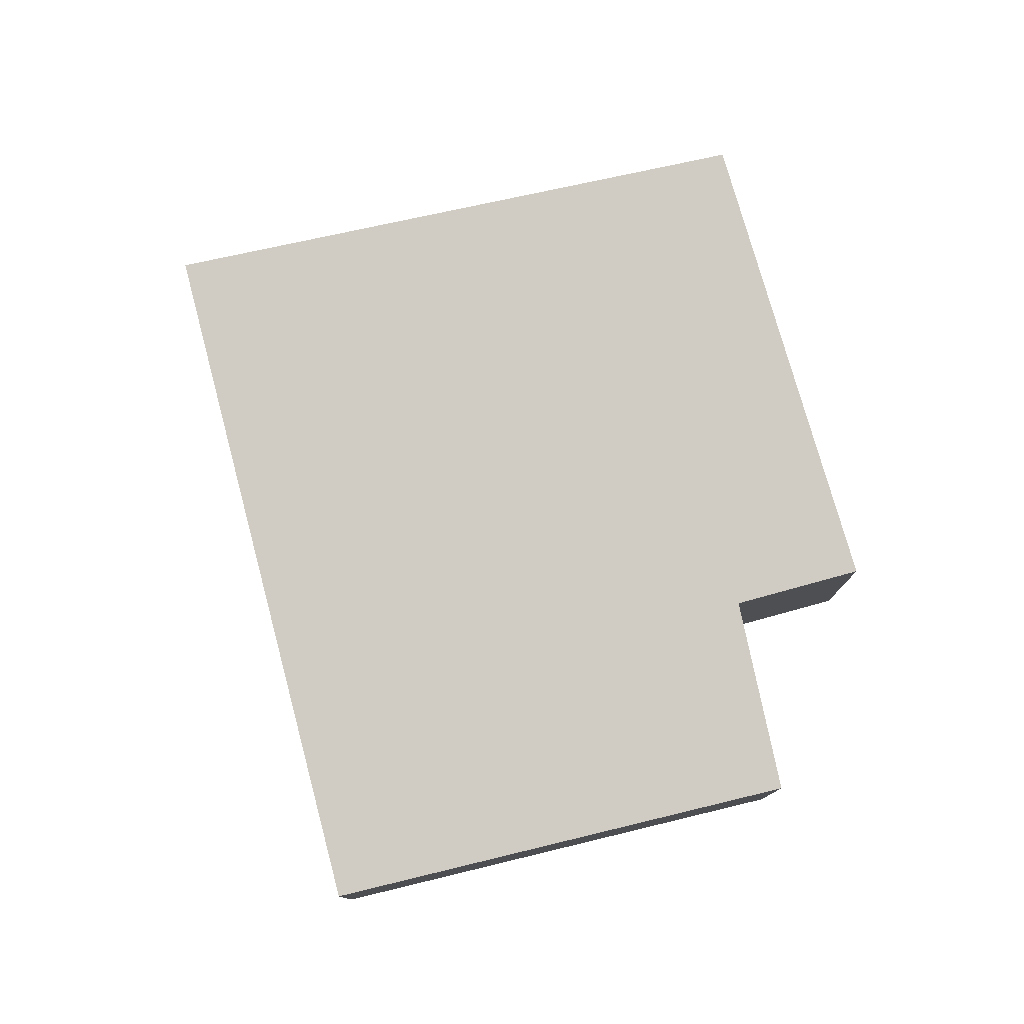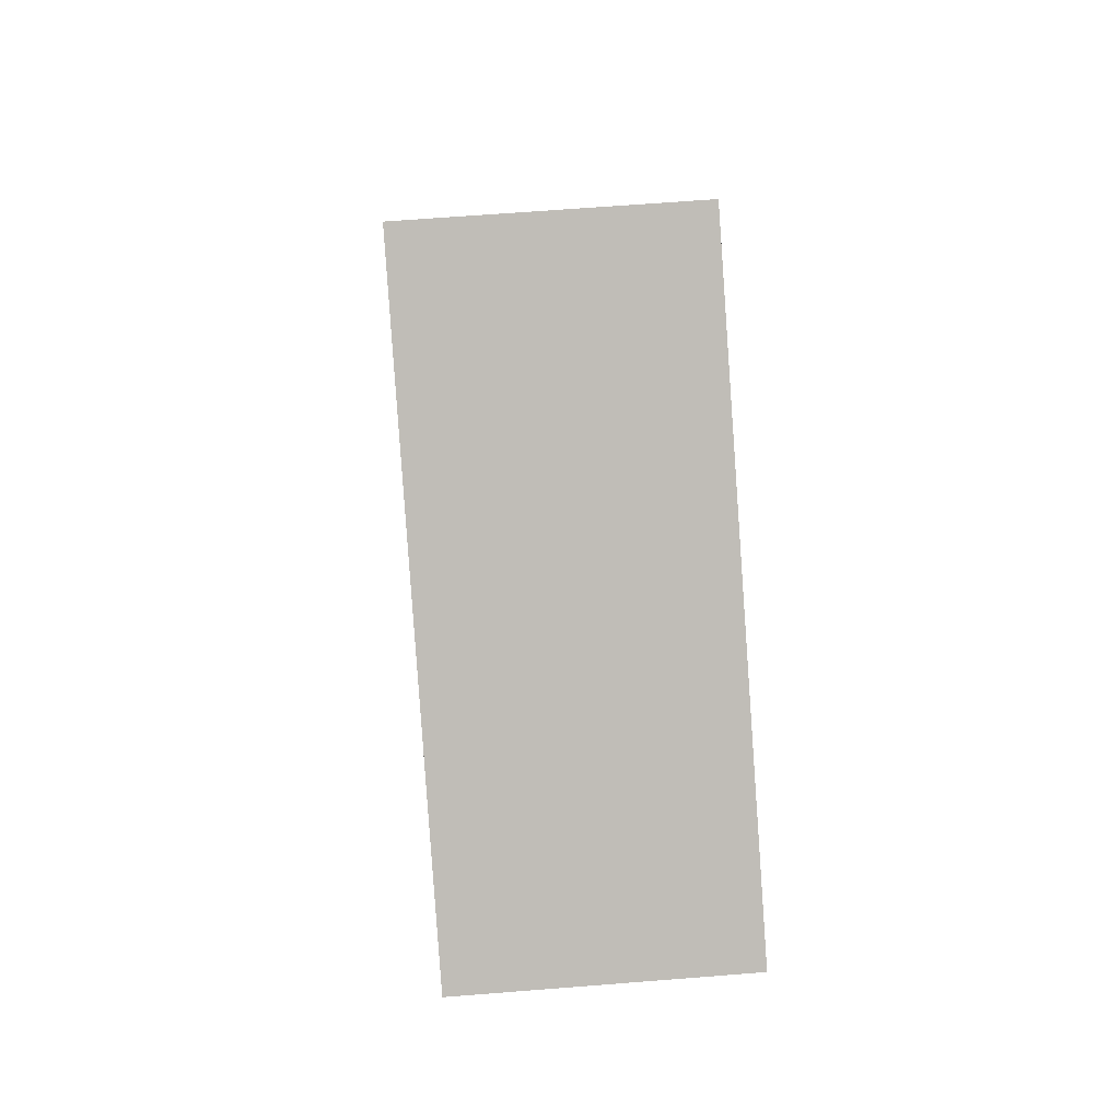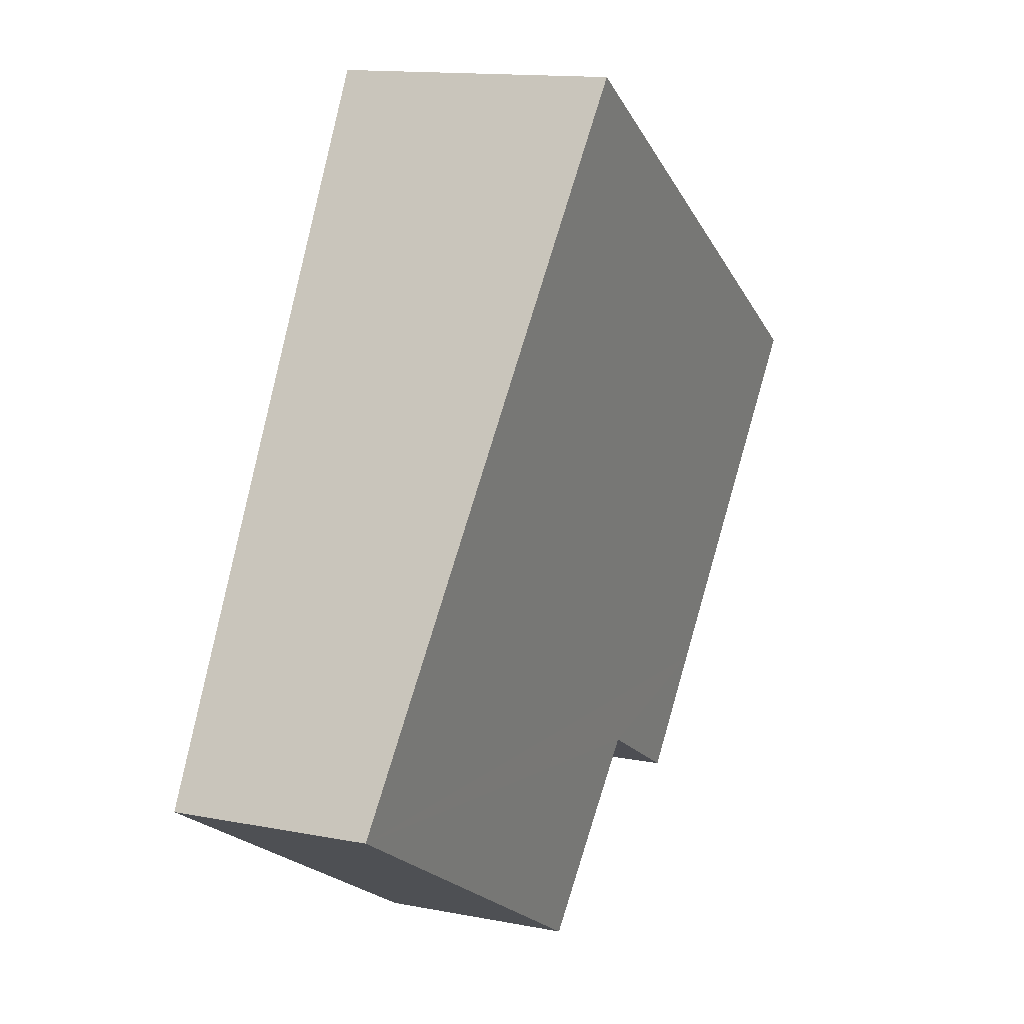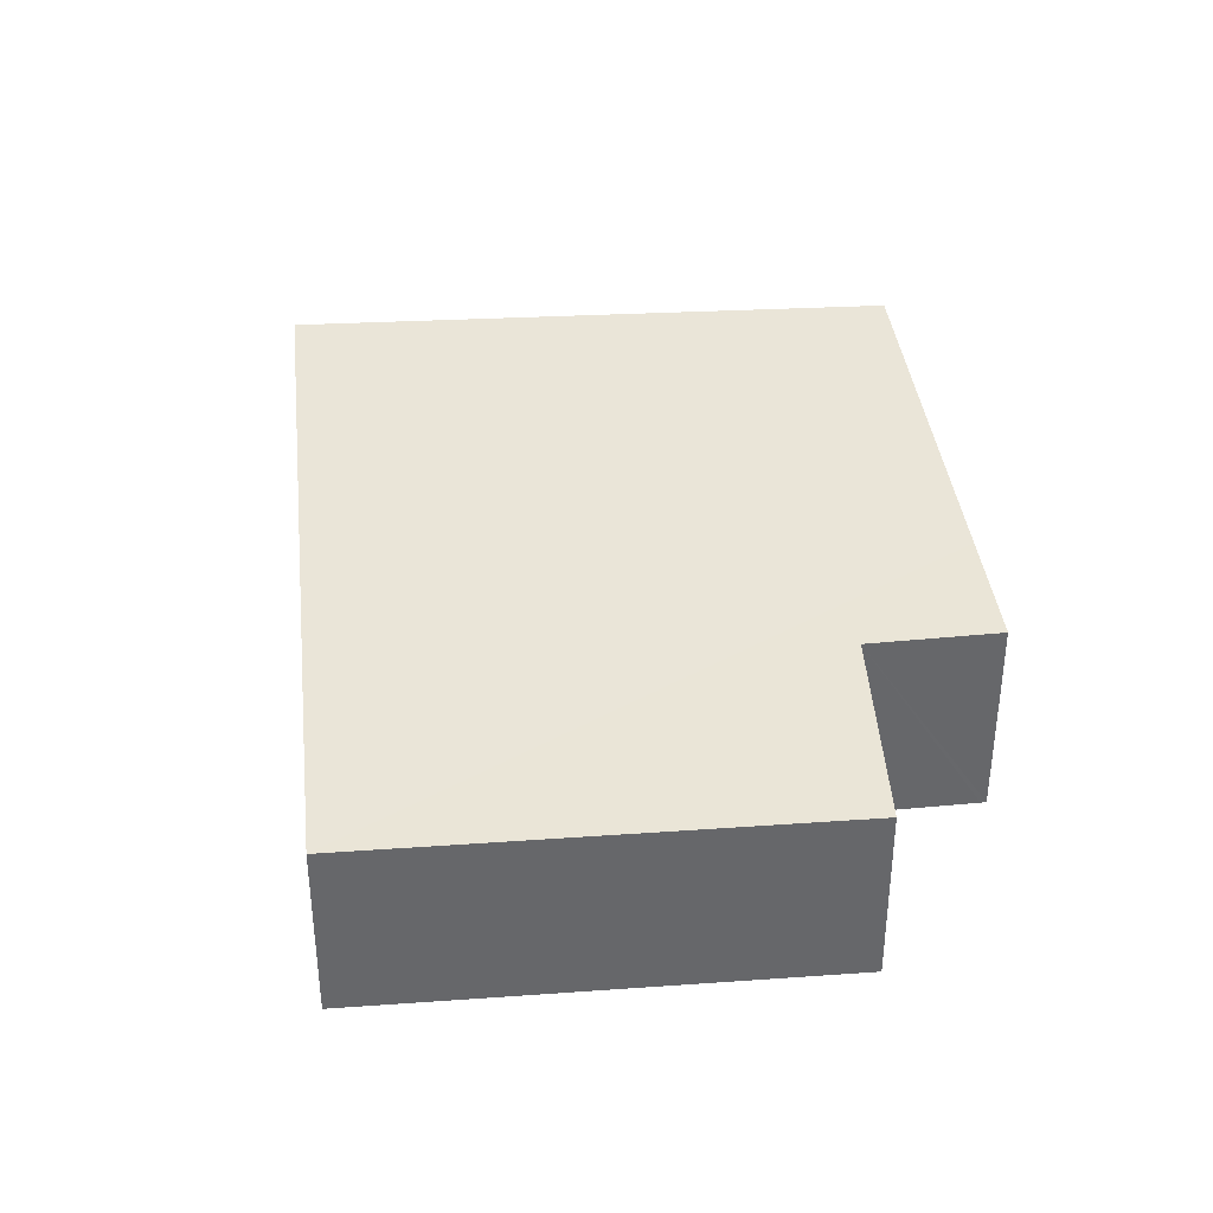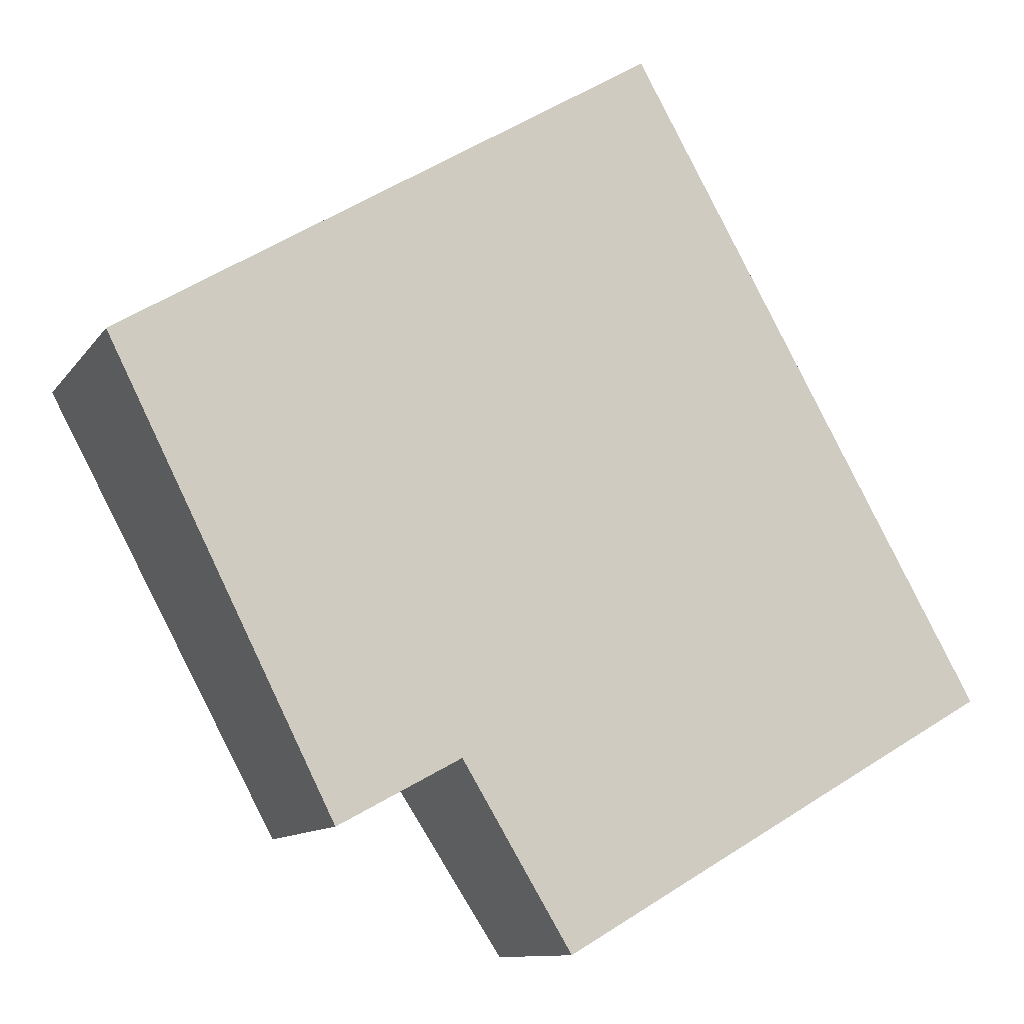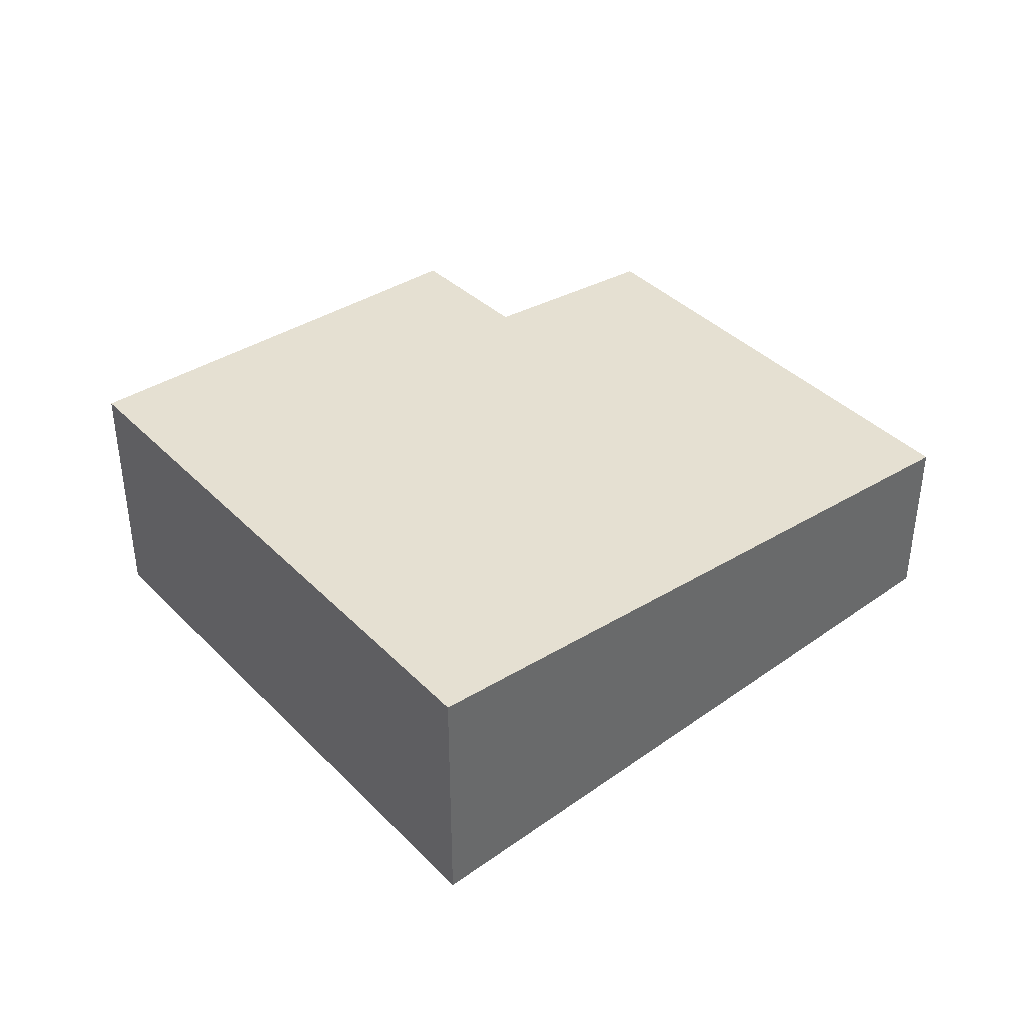
<metadata>
{"format":"obj","ext":"obj","renderer":"f3d","projection":"perspective","resolution":1024,"background":"white","views":[{"elev":78.6,"azim":136.2,"up":"+Y"},{"elev":63.4,"azim":-94.6,"up":"+Z"},{"elev":13.7,"azim":113.6,"up":"+Z"},{"elev":38.2,"azim":144.6,"up":"+Y"},{"elev":-10.9,"azim":-20.9,"up":"+Z"},{"elev":40.6,"azim":19.2,"up":"+Y"}]}
</metadata>
<code>
v  4.3 2.15 2.637
v  1.355 1.818 -2.698
v  0 2.135 1.307e-16
v  7.175 1.537 -2.448
v  2.78 1.712 -3.051
v  1.799 1.715 -3.583
v  1.842 1.715 -3.56
v  3.656 1.535 -4.498
v  1.799 2.194e-16 -3.583
v  1.355 1.652e-16 -2.698
v  0 0 0
v  2.78 1.868e-16 -3.051
v  3.656 2.754e-16 -4.498
v  4.3 -1.615e-16 2.637
v  7.175 1.499e-16 -2.448
v  1.842 2.18e-16 -3.56
g defaultobject
f 1 2 3
f 2 1 4
f 2 4 5
f 2 5 6
f 6 5 7
f 5 4 8
f 9 2 6
f 2 9 3
f 3 9 10
f 3 10 11
f 8 12 5
f 12 8 13
f 3 14 1
f 14 3 11
f 14 4 1
f 4 14 15
f 15 8 4
f 8 15 13
f 7 9 6
f 9 7 5
f 9 5 16
f 16 5 12
f 10 14 11
f 14 10 9
f 14 9 16
f 14 16 12
f 14 12 13
f 14 13 15

</code>
